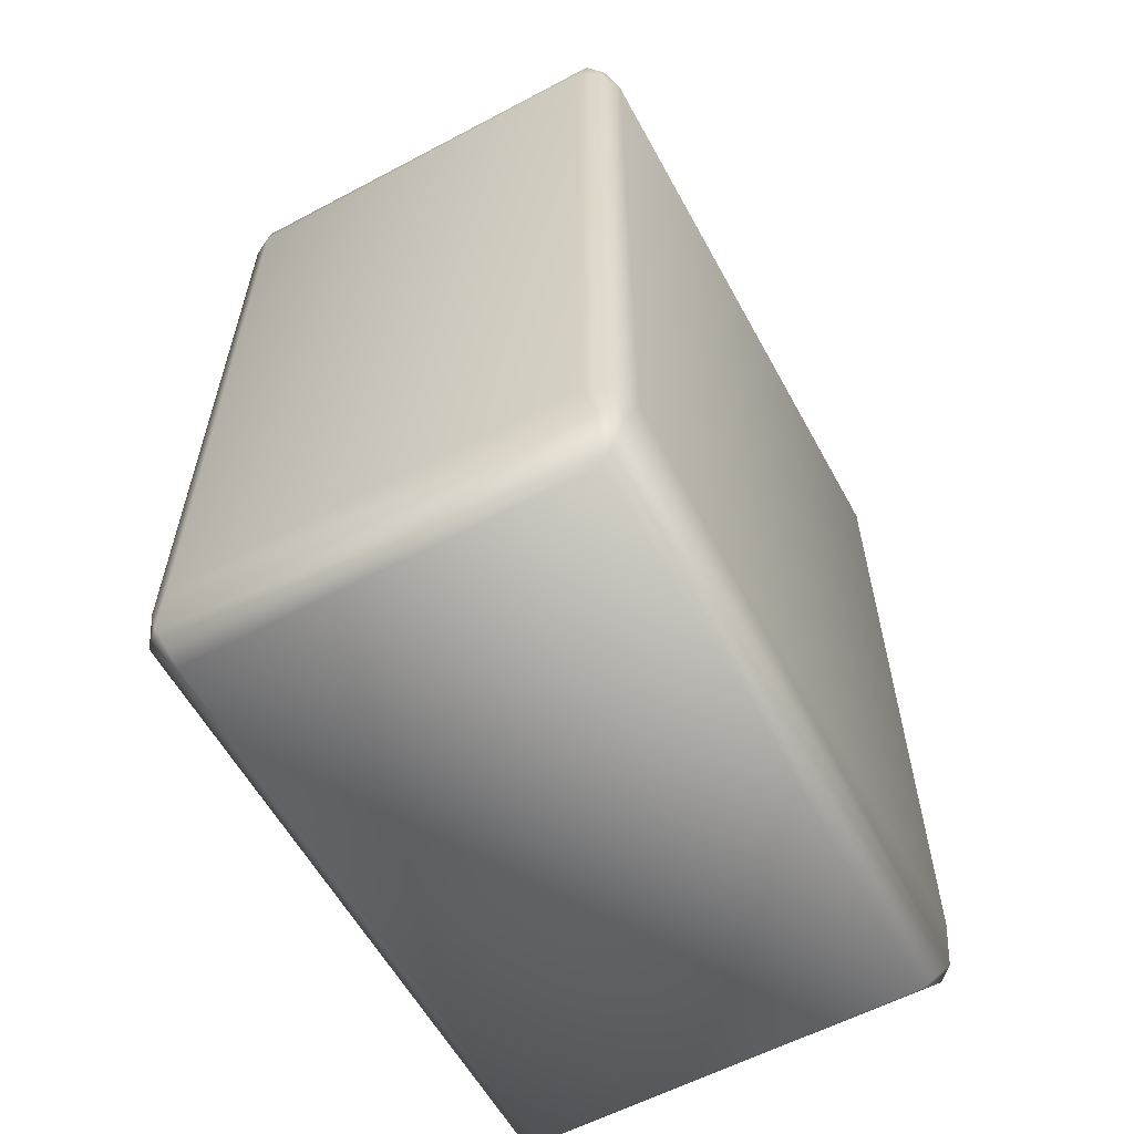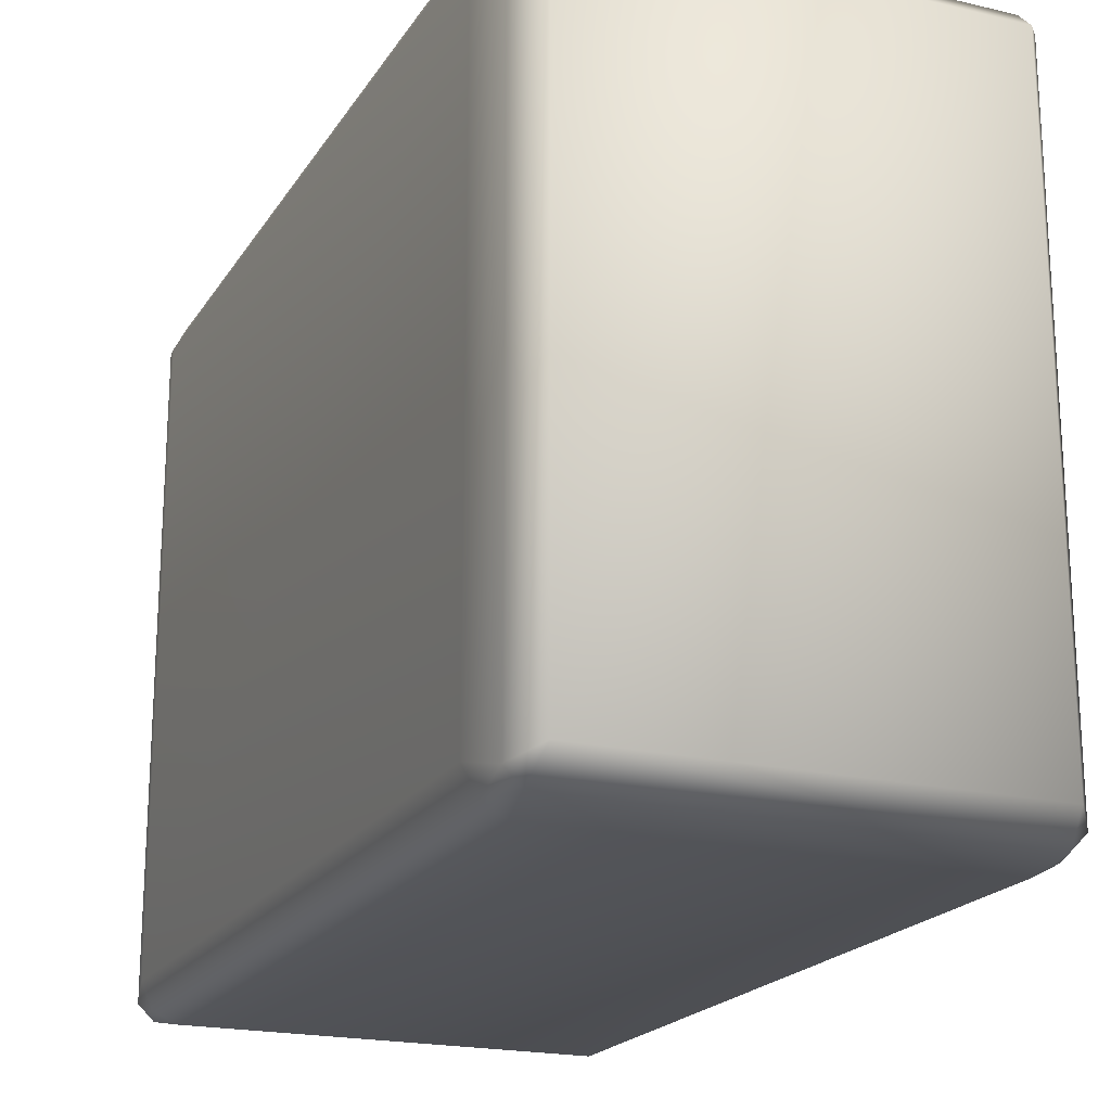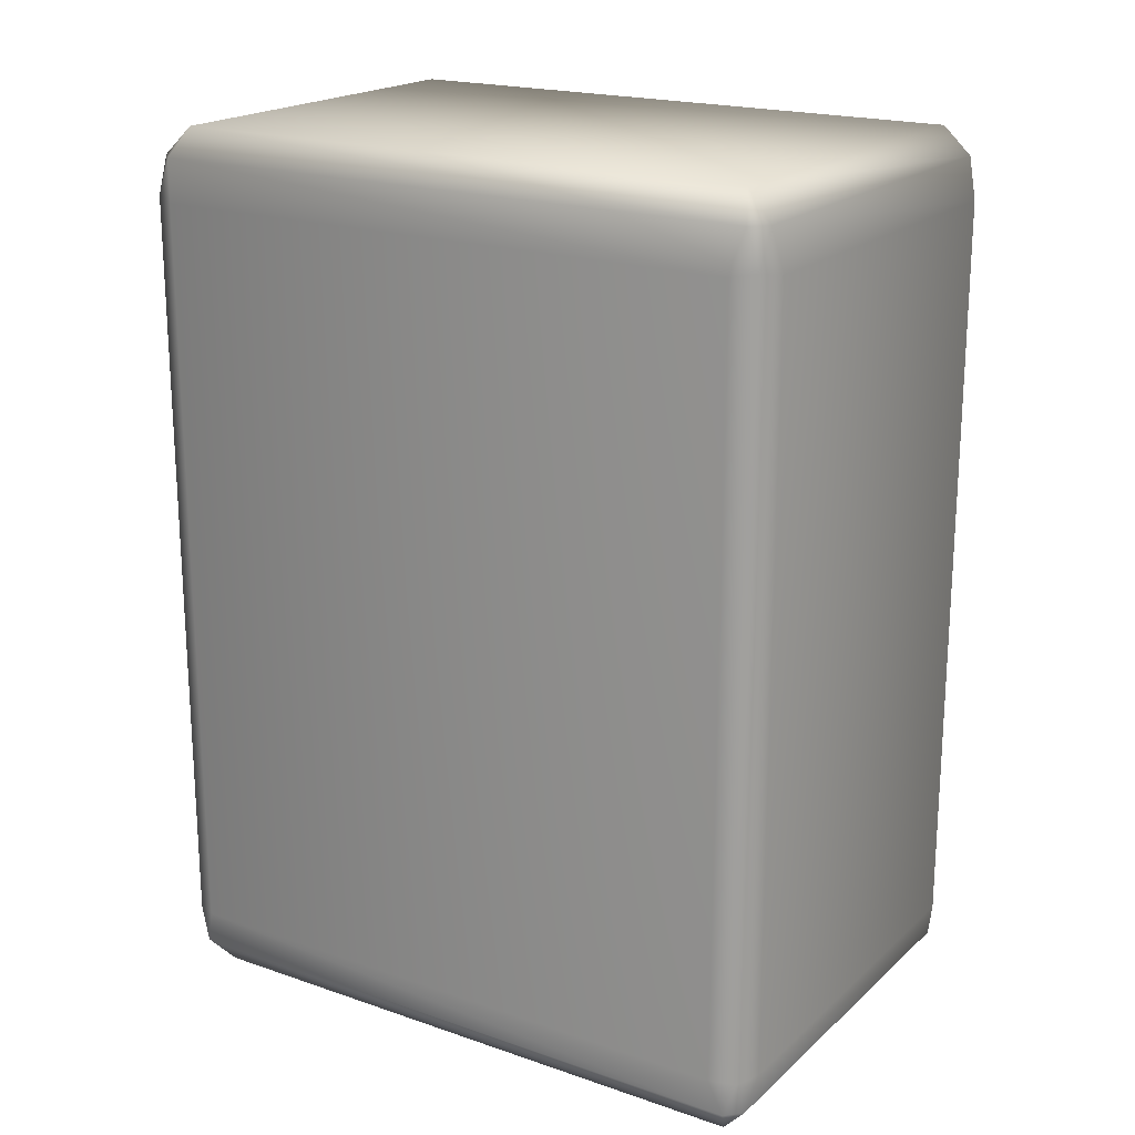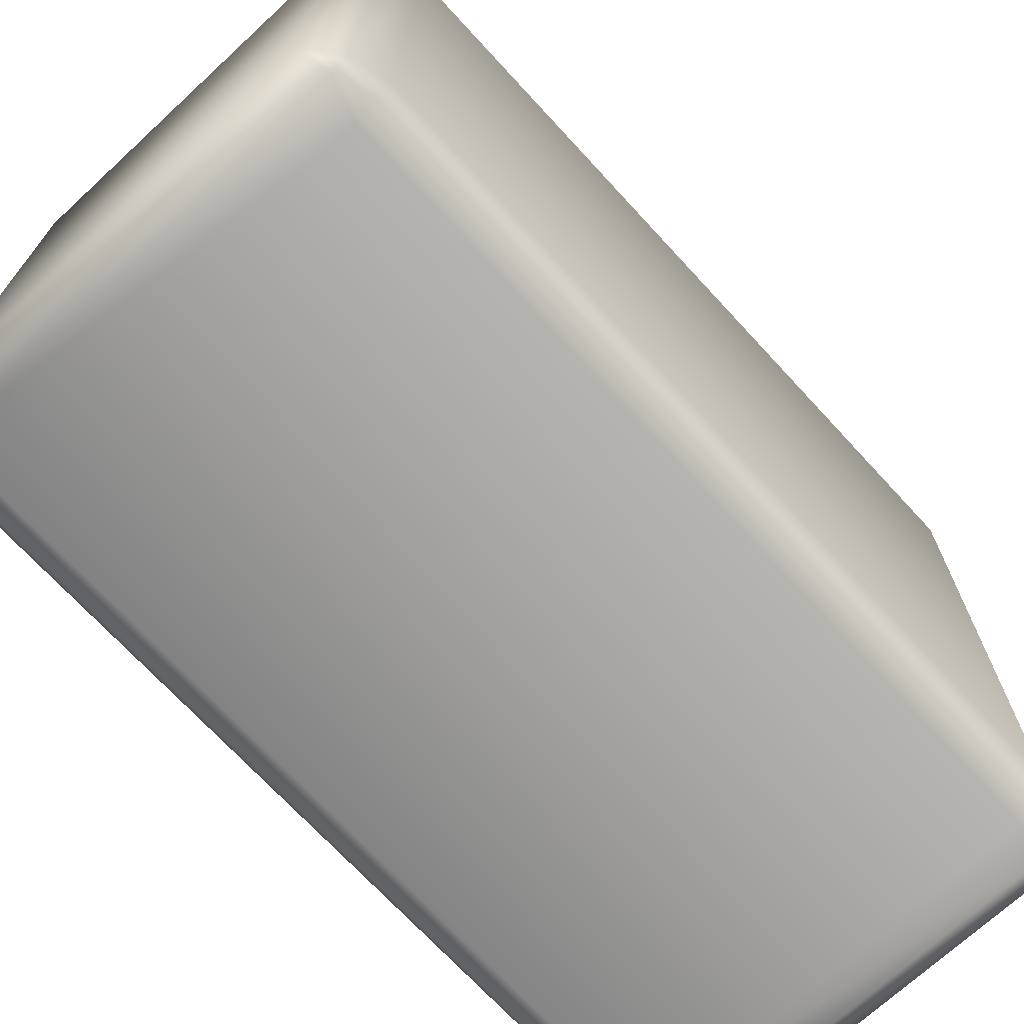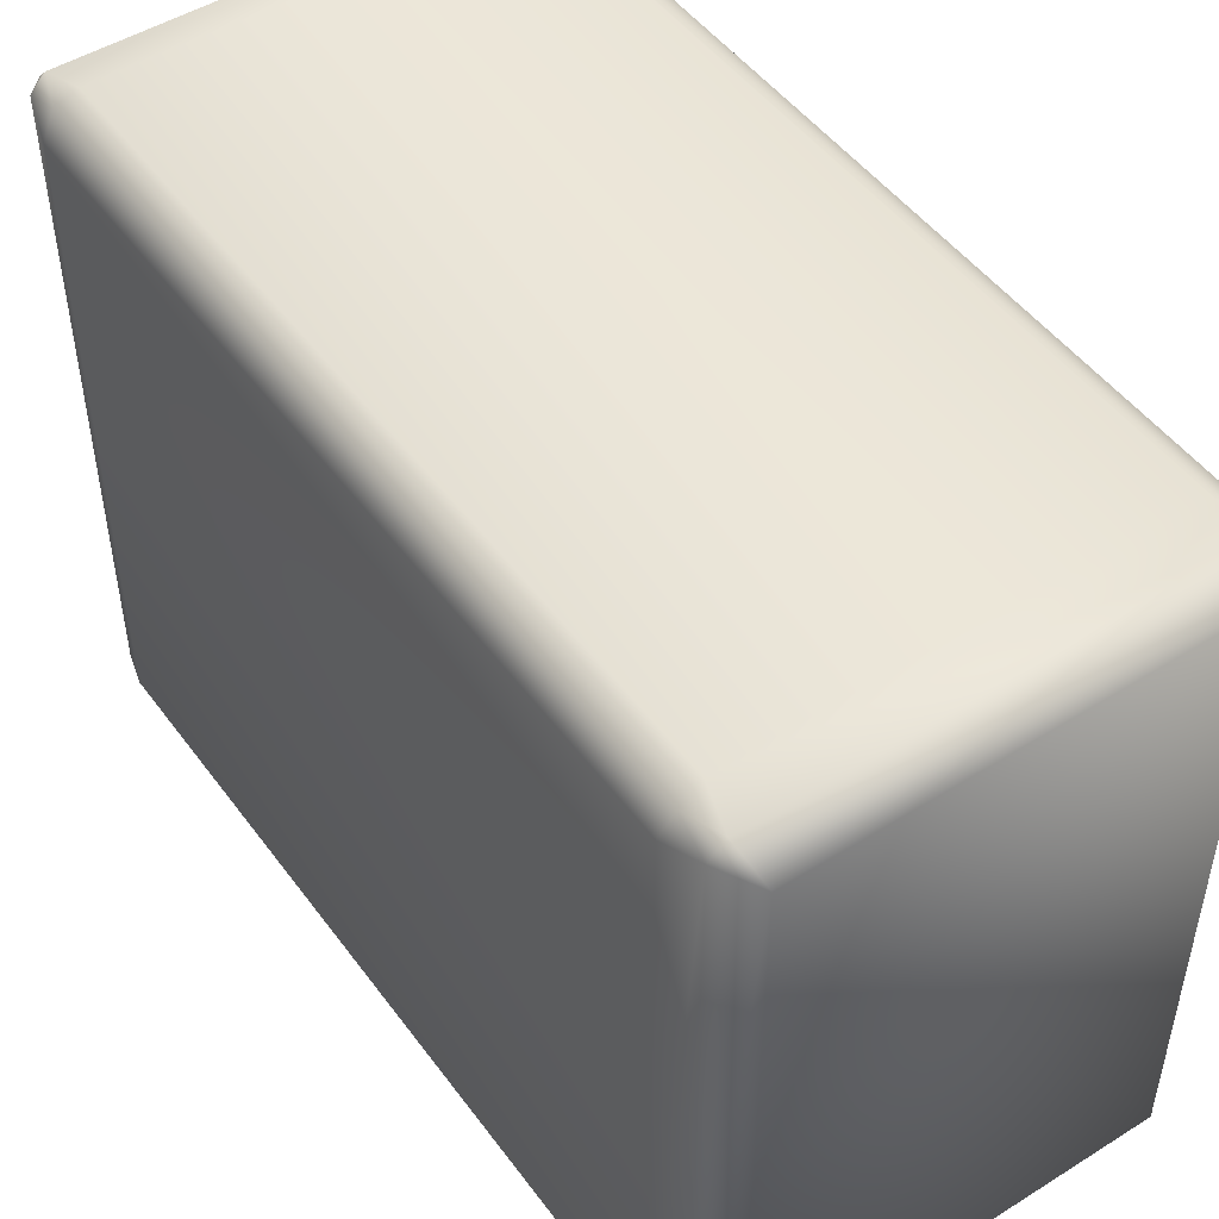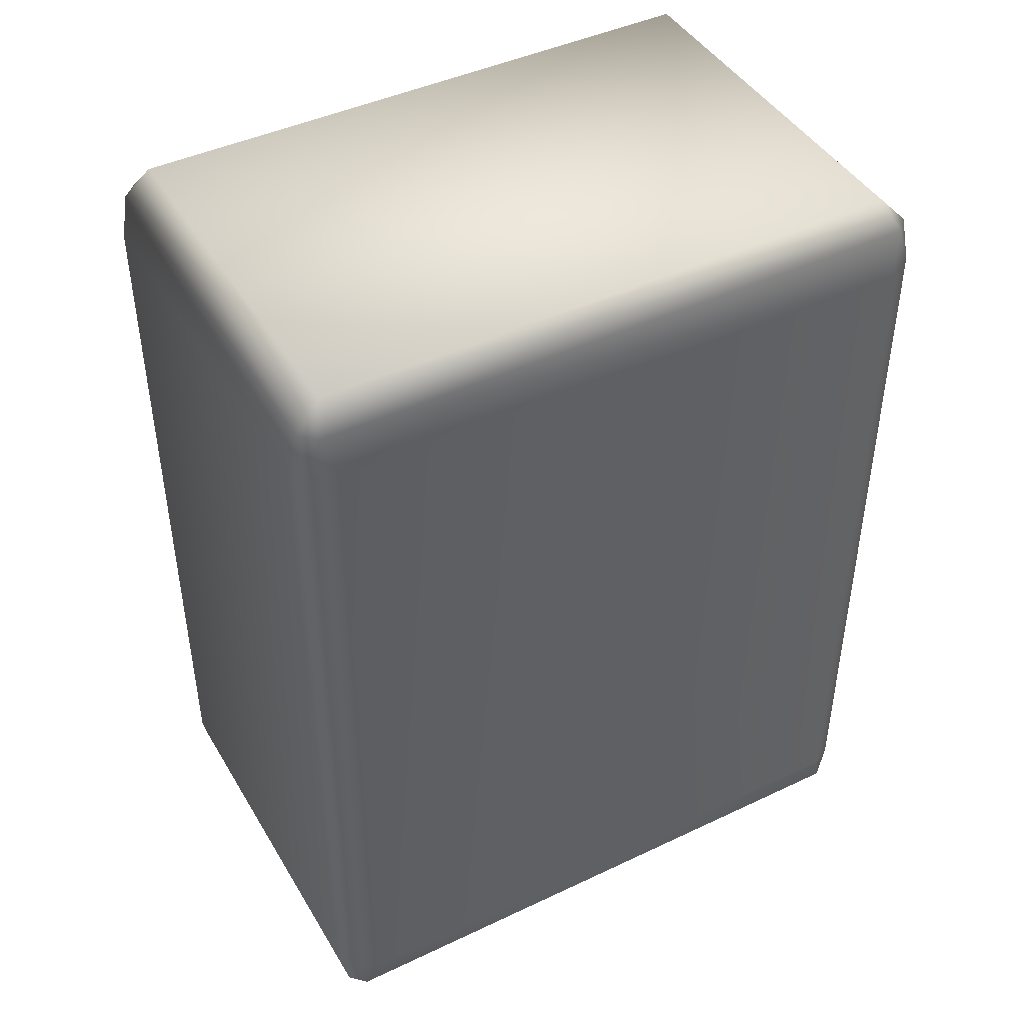
<metadata>
{"format":"obj","ext":"obj","renderer":"f3d","projection":"perspective","resolution":1024,"background":"white","views":[{"elev":-59.2,"azim":28.6,"up":"+Z"},{"elev":-20.1,"azim":-23.3,"up":"+Y"},{"elev":19.6,"azim":122.6,"up":"+Z"},{"elev":-71.1,"azim":-137.3,"up":"+Y"},{"elev":48.9,"azim":145.2,"up":"+Y"},{"elev":44.2,"azim":-119.0,"up":"+Z"}]}
</metadata>
<code>
g mj11
v 0.008791 0.01348 -0.02002
v -0.008791 0.01348 -0.02002
v -0.008791 -0.01348 -0.02002
v 0.008791 -0.01348 -0.02002
v -0.009255 -0.01471 -0.01864
v 0.009256 -0.01471 -0.01864
v 0.009937 -0.01404 -0.01864
v 0.009733 -0.01457 -0.01709
v 0.009938 0.01404 -0.01864
v 0.009256 0.01472 -0.01864
v 0.009733 0.01457 -0.01709
v -0.009255 0.01472 -0.01864
v -0.009937 0.01404 -0.01864
v -0.009733 0.01457 -0.01709
v -0.009938 -0.01404 -0.01864
v -0.009733 -0.01457 -0.01709
v -0.008791 -0.01508 -0.01693
v -0.01029 -0.01348 -0.01693
v -0.01029 0.01348 -0.01693
v -0.008791 0.01508 -0.01693
v 0.01029 -0.01348 -0.01693
v 0.008791 -0.01508 -0.01693
v -0.008791 -0.01508 0.01693
v 0.008791 -0.01508 0.01693
v 0.008791 0.01508 -0.01693
v 0.008791 0.01508 0.01693
v -0.008791 0.01508 0.01693
v -0.01029 0.01348 -0.01693
v 0.009071 0.01464 0.01877
v 0.009733 0.01457 0.01709
v 0.009739 0.01397 0.01877
v 0.008791 0.01348 0.02002
v -0.00907 0.01464 0.01877
v -0.008791 0.01348 0.02002
v -0.008791 -0.01348 0.02002
v 0.008791 -0.01348 0.02002
v -0.009739 -0.01397 0.01877
v -0.009739 0.01397 0.01877
v -0.009733 0.01457 0.01709
v 0.009739 -0.01397 0.01877
v 0.009071 -0.01464 0.01877
v 0.009733 -0.01457 0.01709
v -0.00907 -0.01464 0.01877
v -0.009733 -0.01457 0.01709
v -0.008791 -0.01508 0.01693
v -0.01029 -0.01348 0.01693
v -0.01029 0.01348 0.01693
v 0.01029 -0.01348 0.01693
v 0.008791 -0.01508 0.01693
v 0.01029 0.01348 0.01693
v 0.01029 0.01348 0.01693
v 0.01029 0.01348 -0.01693
v 0.01029 -0.01348 -0.01693
v -0.01029 0.01348 0.01693
v -0.01029 -0.01348 0.01693
v -0.01029 -0.01348 -0.01693
v -0.01029 0.01348 -0.01693
v 0.01029 -0.01348 0.01693
v 0.01029 0.01348 0.01693
v 0.01029 0.01348 -0.01693
v 0.01029 -0.01348 -0.01693
v -0.01029 -0.01348 0.01693
v -0.009733 -0.01457 0.01709
v 0.01029 -0.01348 0.01693
v 0.009733 -0.01457 0.01709
g mj11_0
f 3 2 1
f 4 3 1
f 5 3 4
f 6 5 4
f 7 4 1
f 6 4 7
f 6 7 8
f 9 7 1
f 10 1 2
f 9 1 10
f 10 11 9
f 12 10 2
f 13 2 3
f 12 2 13
f 13 14 12
f 15 13 3
f 15 3 5
f 15 5 16
f 5 17 16
f 17 5 6
f 16 18 15
f 13 19 14
f 14 20 12
f 7 21 8
f 8 22 6
f 17 22 23
f 17 23 16
f 22 24 23
f 10 25 11
f 25 10 12
f 20 25 12
f 25 20 26
f 11 25 26
f 20 27 26
f 22 17 6
f 28 13 15
f 18 28 15
f 26 27 29
f 30 26 29
f 30 29 31
f 30 11 26
f 29 32 31
f 29 33 32
f 27 33 29
f 33 34 32
f 34 35 32
f 35 36 32
f 31 32 36
f 37 35 34
f 38 37 34
f 38 34 33
f 39 38 33
f 33 27 39
f 40 31 36
f 41 36 35
f 40 36 41
f 42 40 41
f 43 41 35
f 43 35 37
f 44 43 37
f 44 45 43
f 37 46 44
f 46 37 38
f 39 47 38
f 47 46 38
f 42 48 40
f 41 49 42
f 49 41 43
f 45 49 43
f 48 50 40
f 50 31 40
f 39 14 47
f 20 14 39
f 27 20 39
f 14 19 47
f 31 51 30
f 51 52 30
f 52 11 30
f 11 52 9
f 52 53 9
f 53 7 9
f 56 55 54
f 57 56 54
f 60 59 58
f 61 60 58
f 63 62 18
f 16 63 18
f 23 63 16
f 8 21 64
f 65 8 64
f 22 8 65
f 24 22 65

</code>
